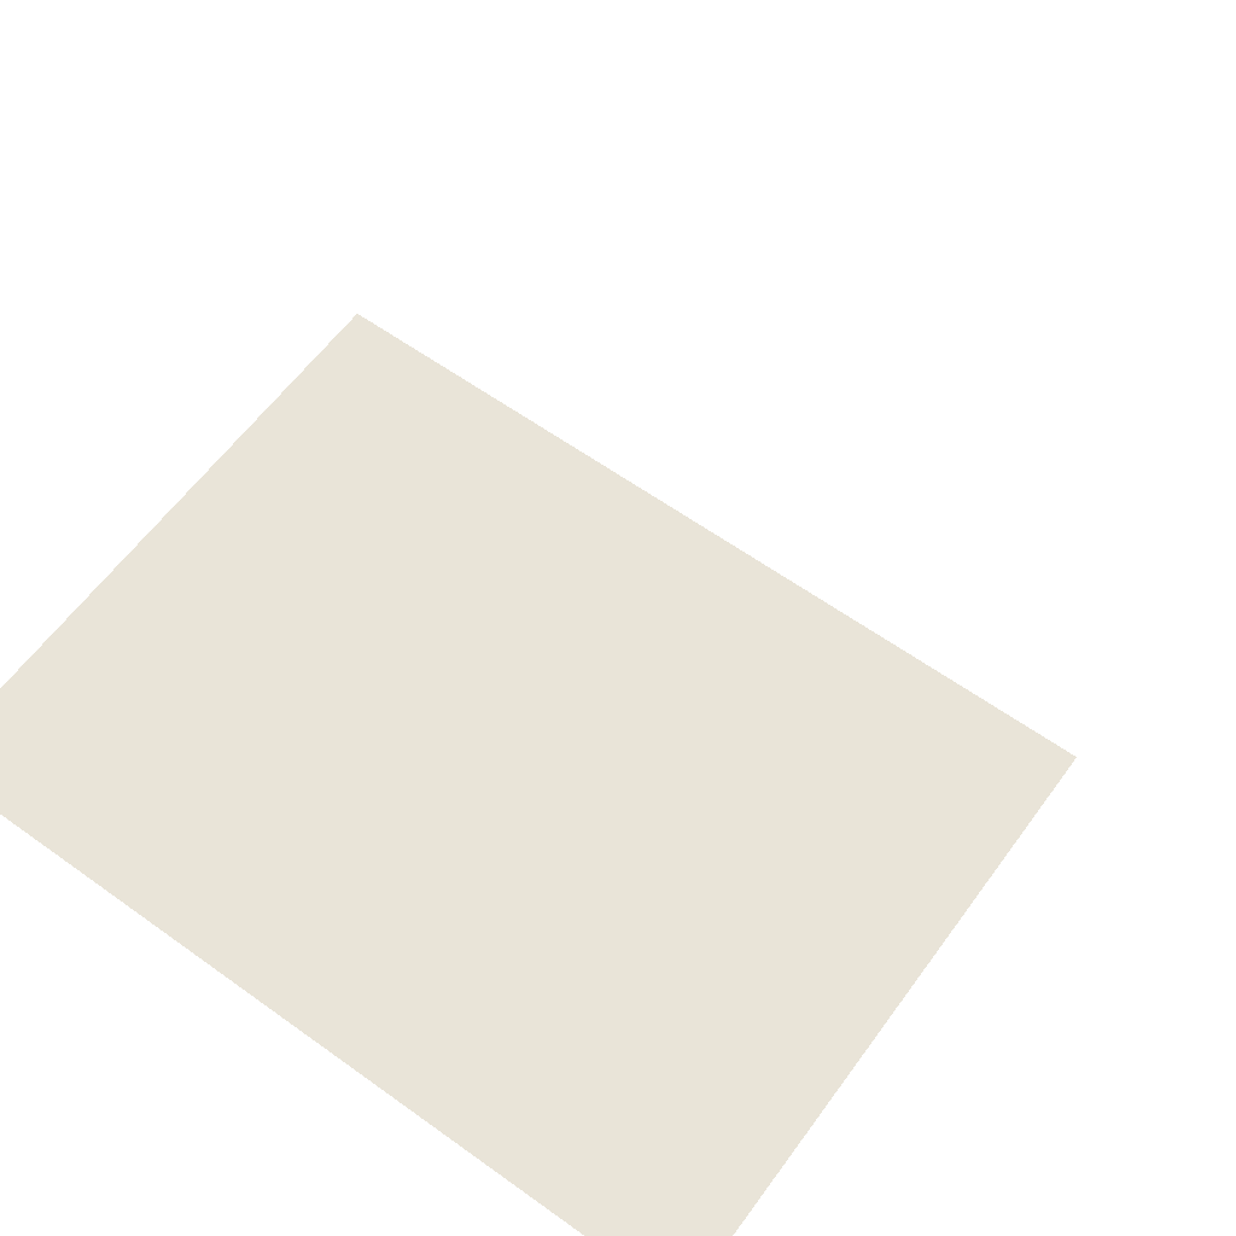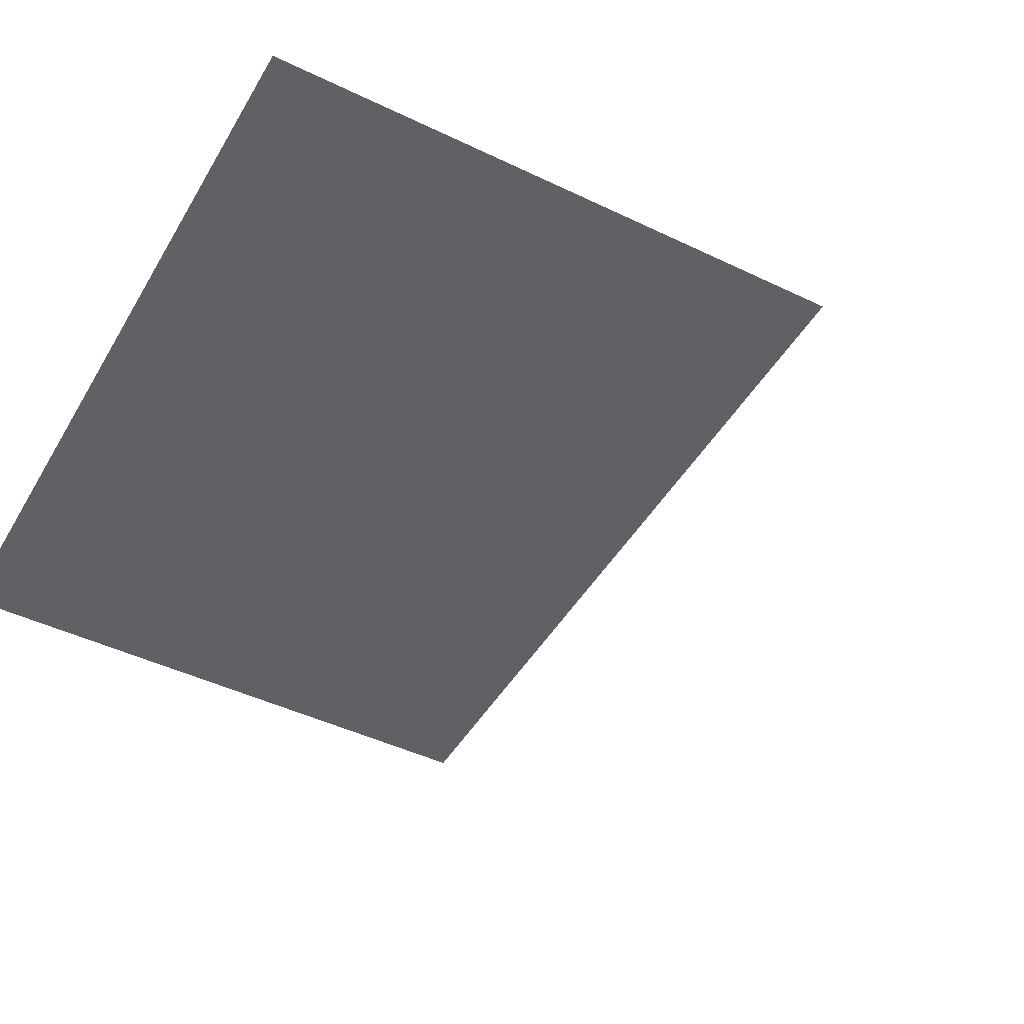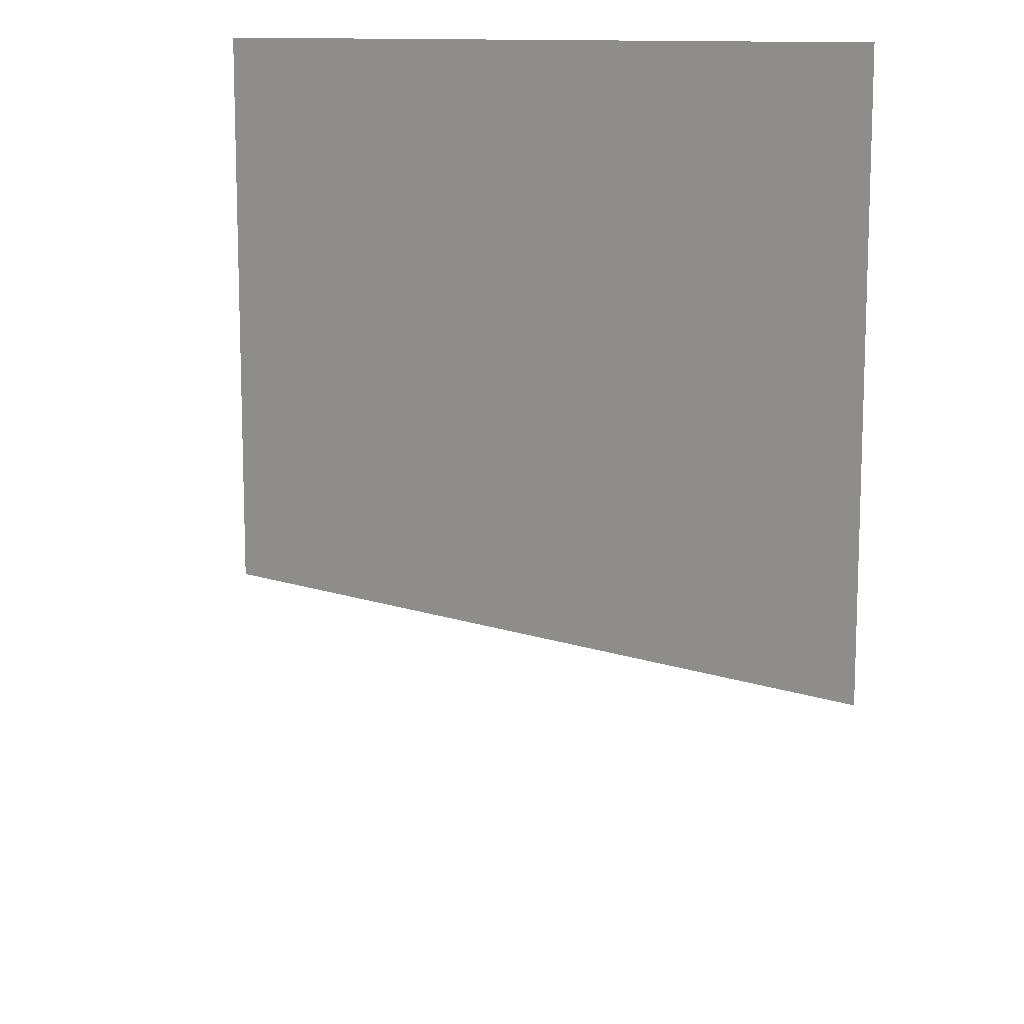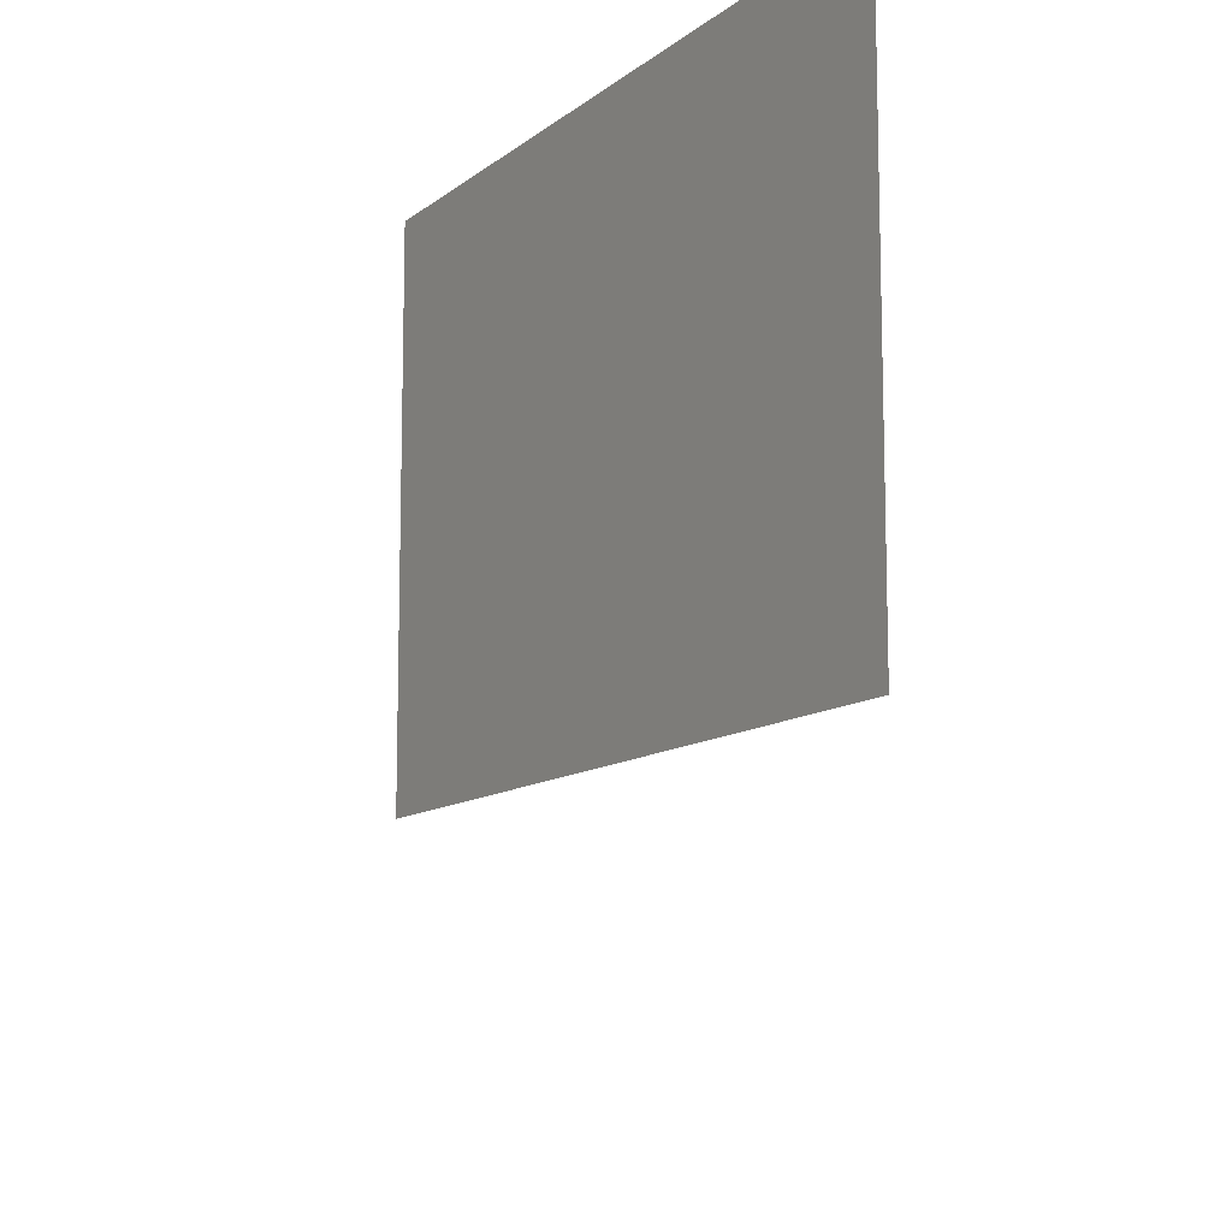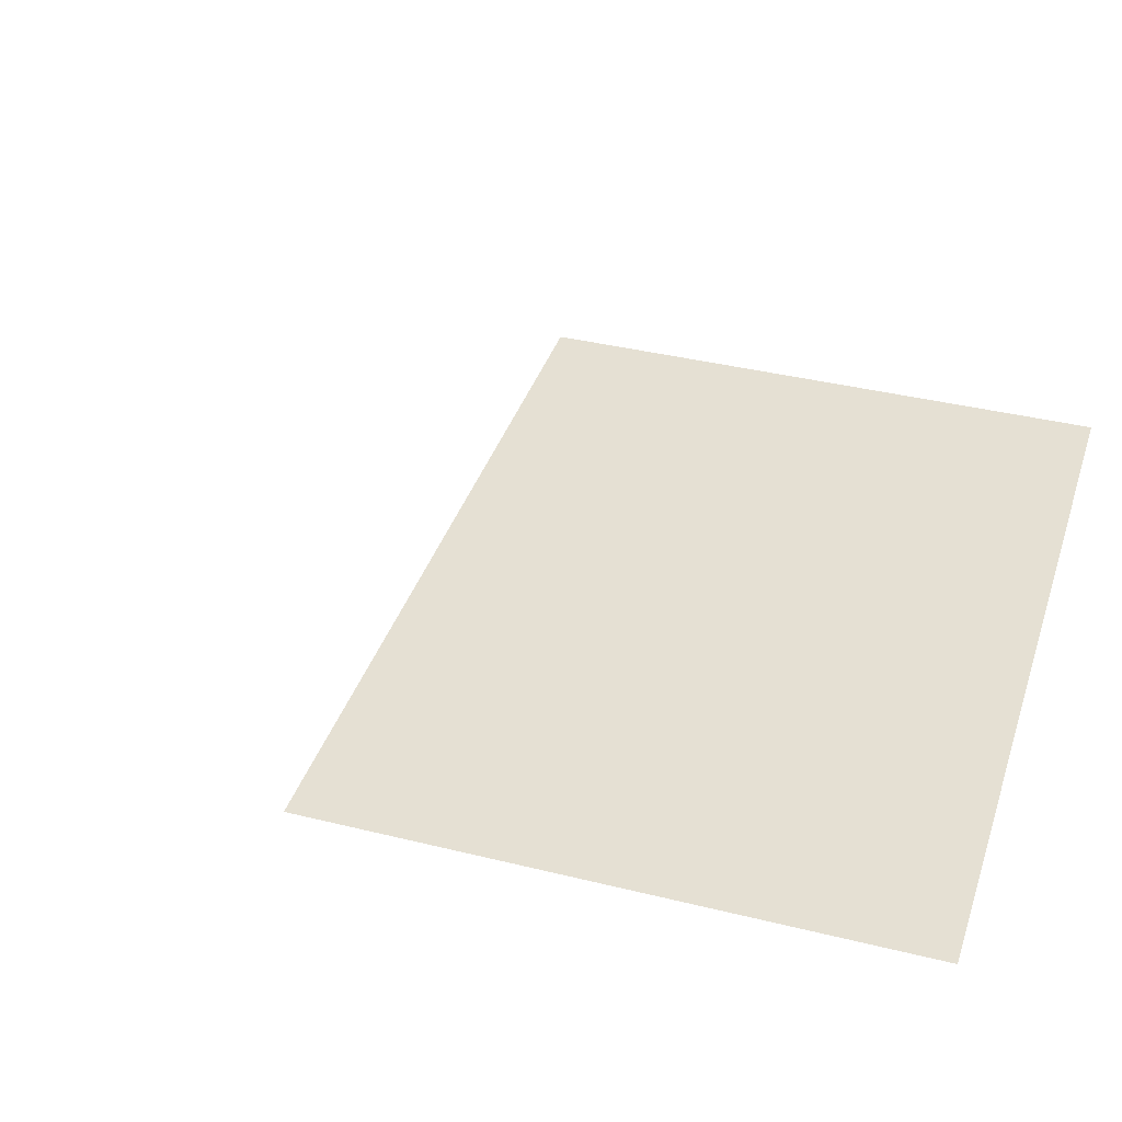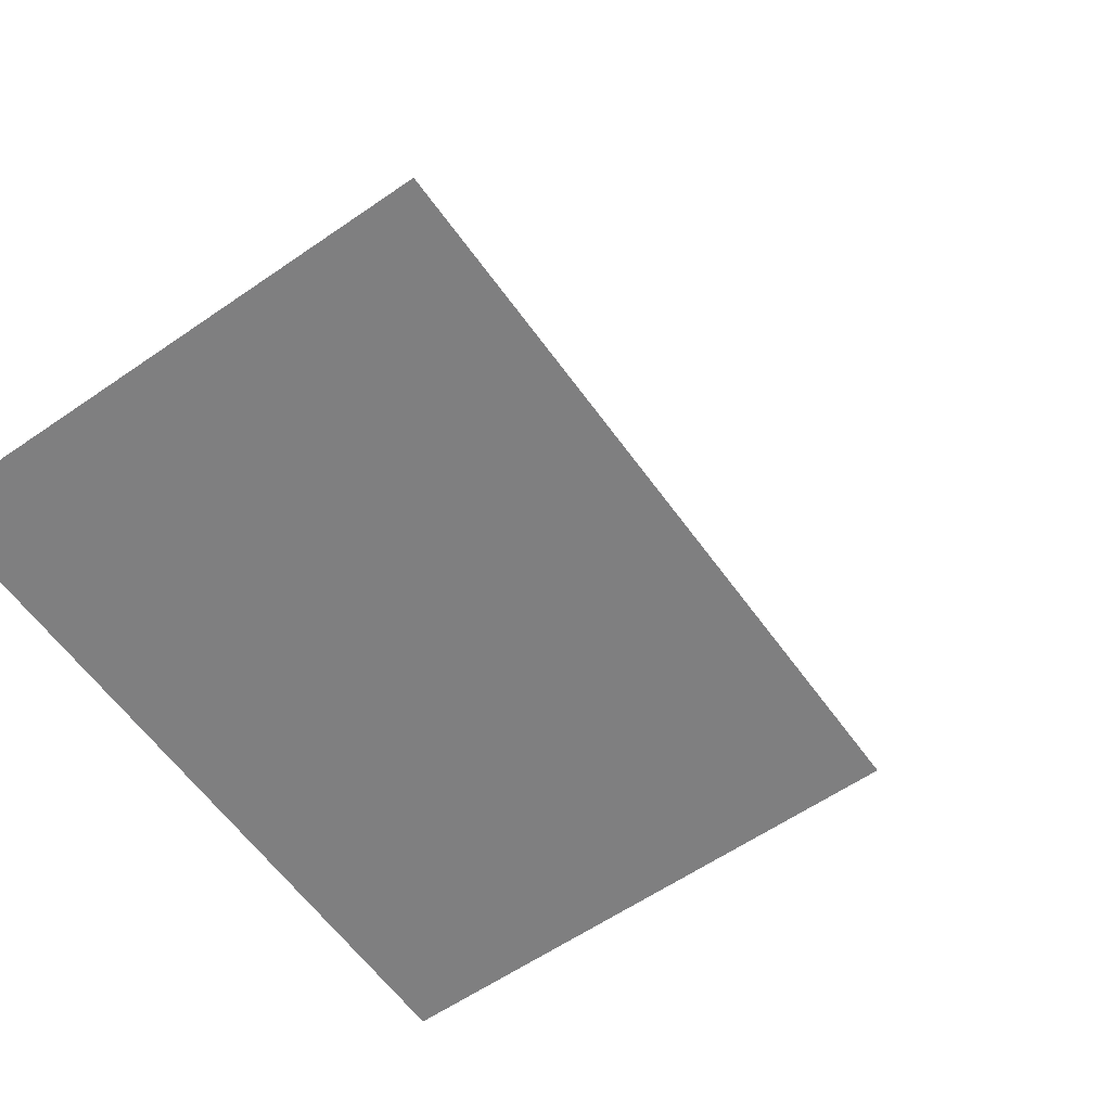
<metadata>
{"format":"obj","ext":"obj","renderer":"f3d","projection":"perspective","resolution":1024,"background":"white","views":[{"elev":60.7,"azim":36.1,"up":"+Y"},{"elev":-45.8,"azim":61.1,"up":"+Y"},{"elev":11.8,"azim":-139.6,"up":"+Z"},{"elev":-11.3,"azim":60.1,"up":"+Z"},{"elev":37.9,"azim":-72.5,"up":"+Y"},{"elev":-59.7,"azim":125.3,"up":"+Y"}]}
</metadata>
<code>
o MeshRobothorWallDecor_4_3_0_GeomSubset_0
v 0.002091 0.004241 -0.605
v 0.002697 0.004241 -0.605
v 0.002091 0.004847 -0.605
v 0.002697 0.004847 -0.605
v 0.002091 0.004241 -0.605
v 0.002697 0.004241 -0.605
v 0.002091 0.004847 -0.605
v 0.002697 0.004847 -0.605
v 0.002091 0.004241 -0.605
v 0.002697 0.004241 -0.605
v 0.002091 0.004847 -0.605
v 0.002697 0.004847 -0.605
v -0.4012 -0.01818 -0.3016
v -0.4012 0.004753 -0.3016
v -0.4012 0.004544 0.304
v -0.4012 -0.01839 0.304
v 0.4059 0.004753 -0.3016
v 0.4059 0.004544 0.304
v 0.4059 -0.01818 -0.3016
v 0.4059 -0.01839 0.304
v 0.3906 -0.01838 0.2874
v 0.3906 -0.01255 0.2874
v -0.386 -0.01255 0.2874
v -0.386 -0.01838 0.2874
v -0.386 -0.01818 -0.285
v 0.3906 -0.01818 -0.285
v 0.3906 -0.01235 -0.285
v -0.386 -0.01235 -0.285
v 0.3859 -0.01235 -0.2818
v -0.3813 -0.01235 -0.2818
v -0.3813 -0.01255 0.2842
v 0.3859 -0.01255 0.2842
f 1 2 4 3
f 29 31 30
f 29 32 31

</code>
